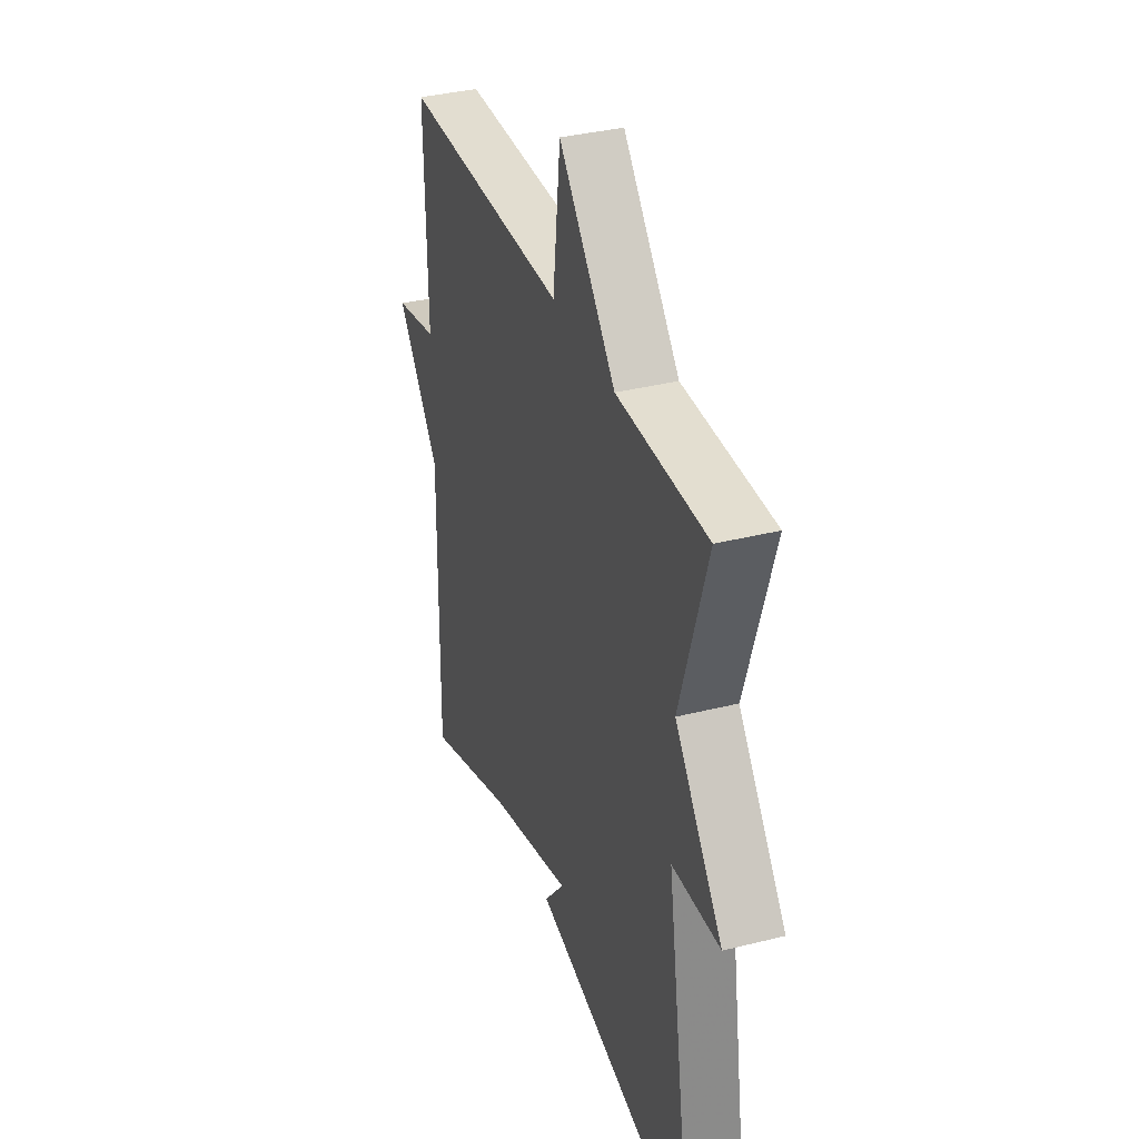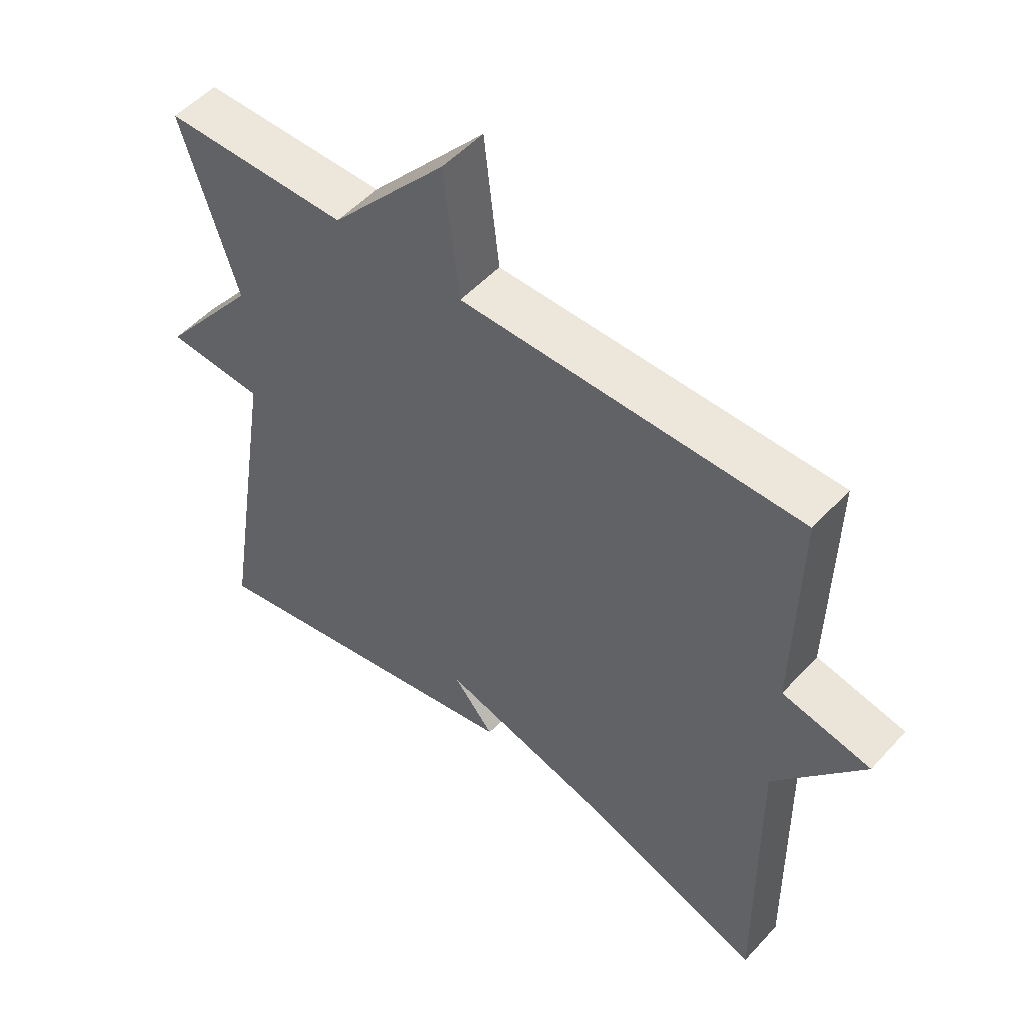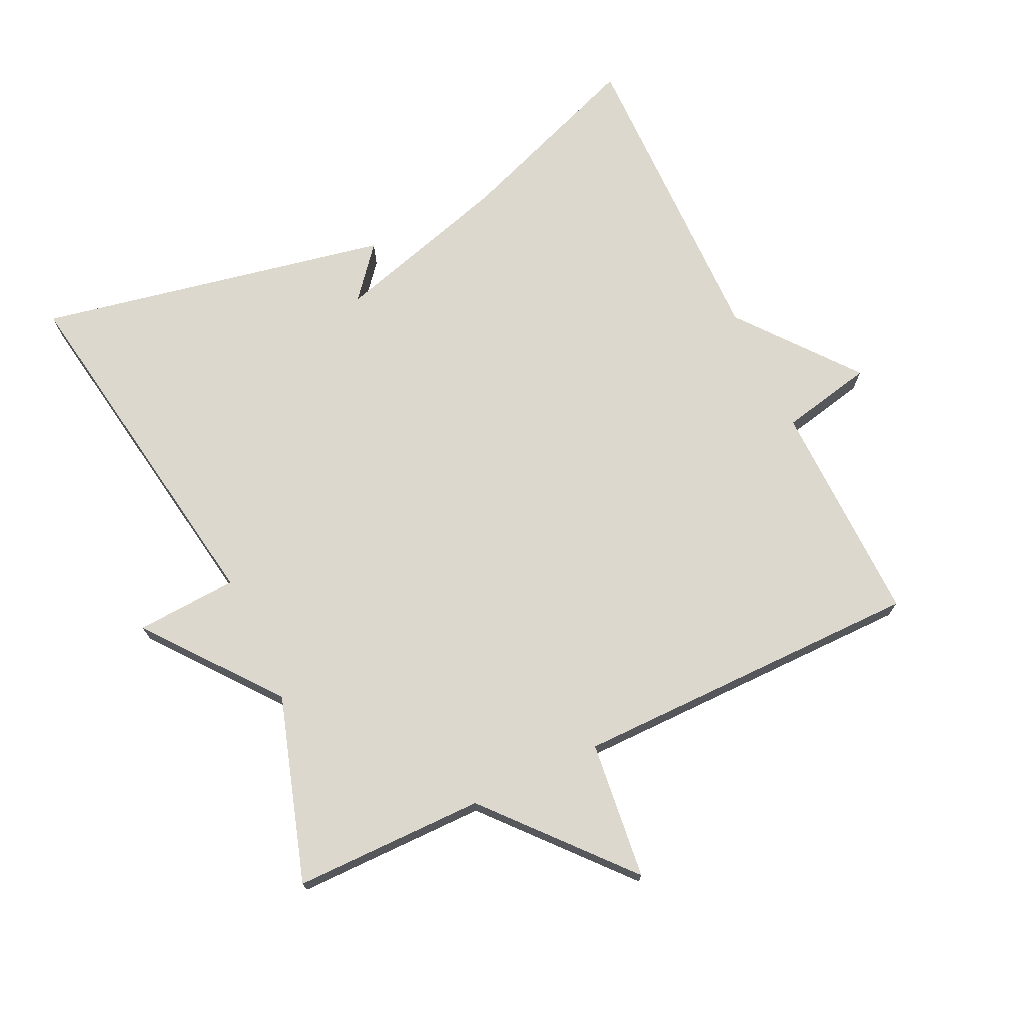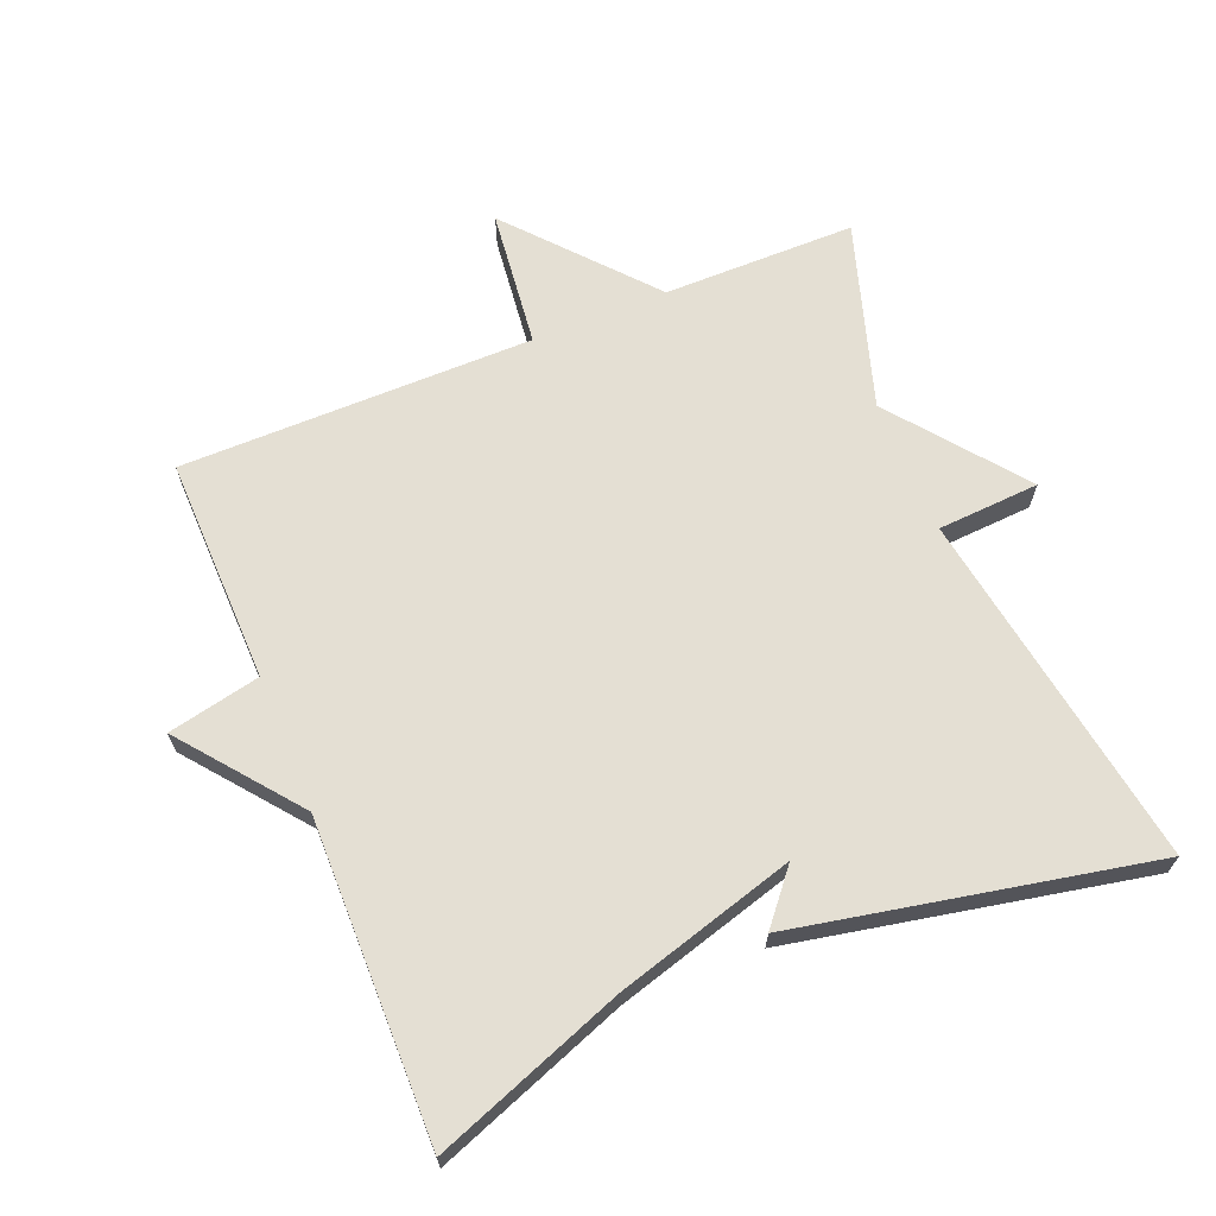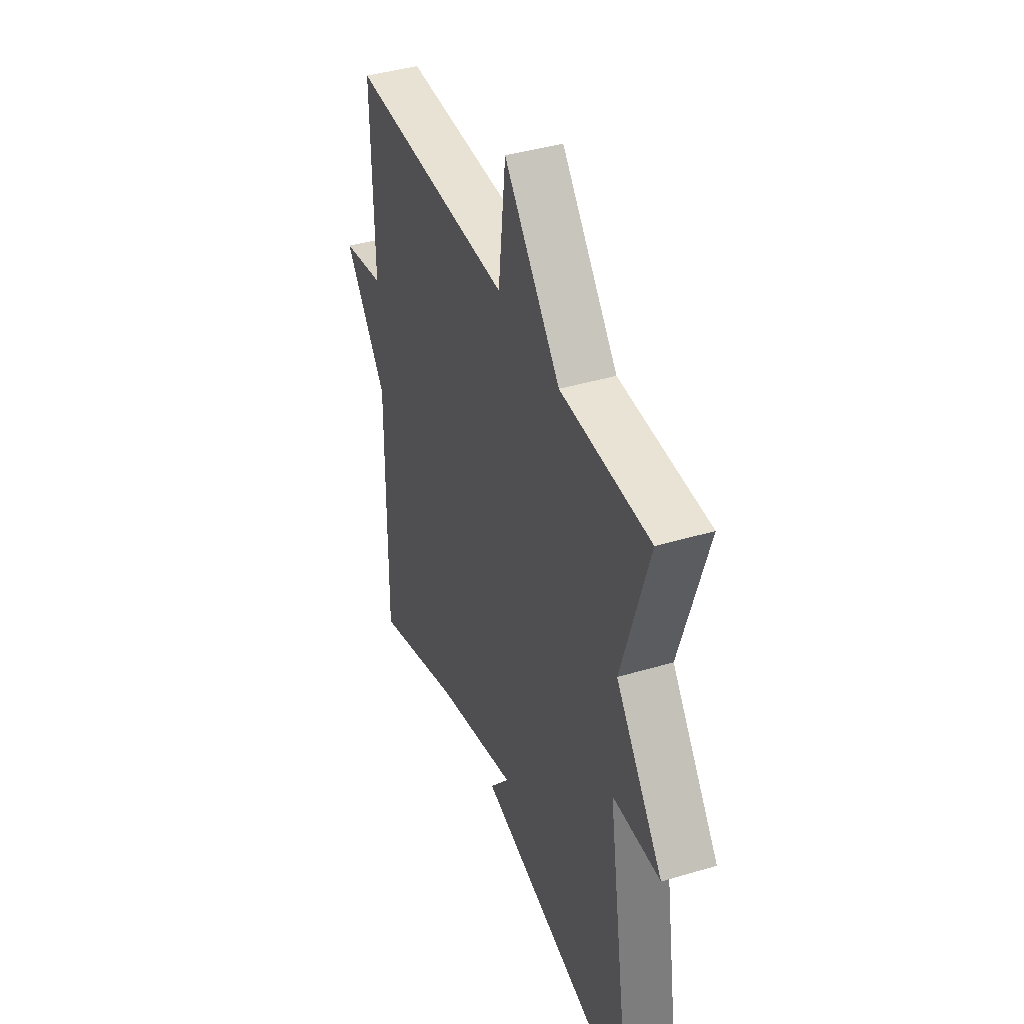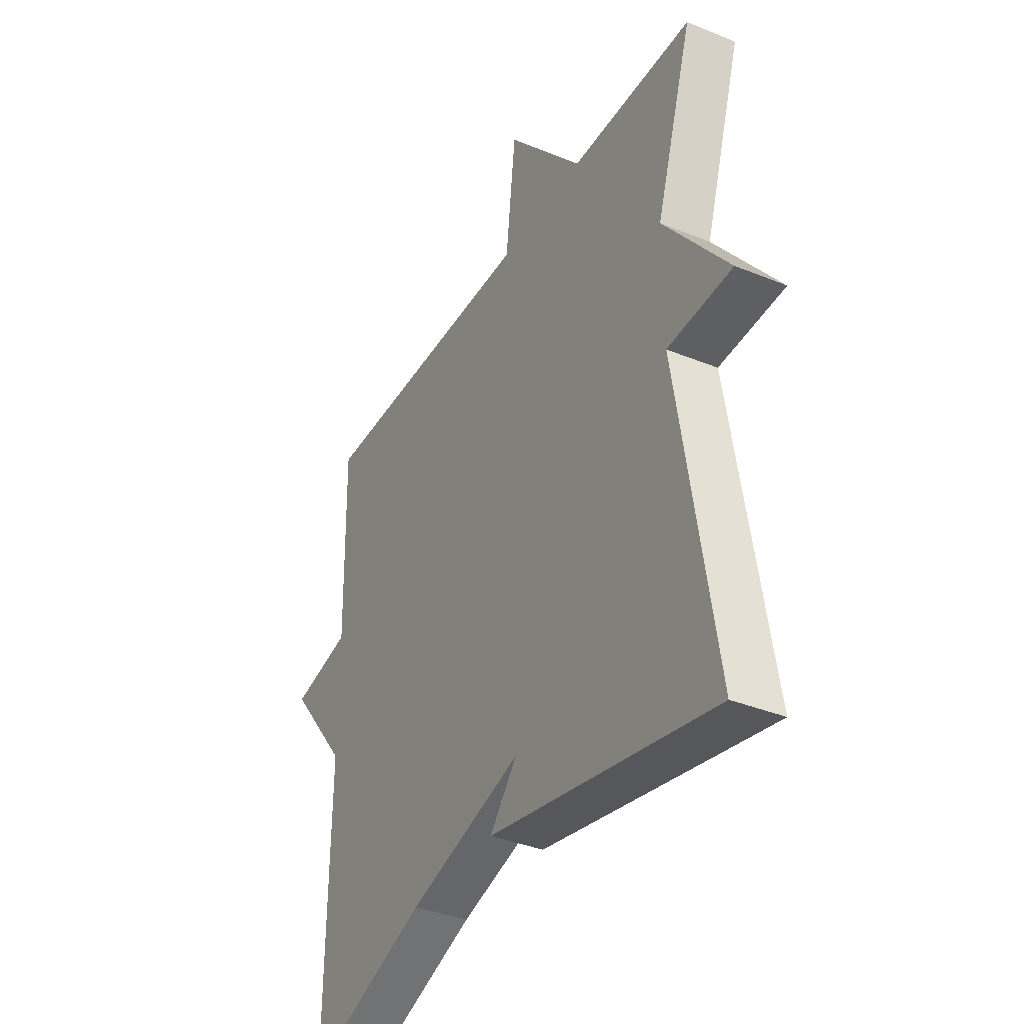
<metadata>
{"format":"obj","ext":"obj","renderer":"f3d","projection":"perspective","resolution":1024,"background":"white","views":[{"elev":35.5,"azim":-108.4,"up":"+Z"},{"elev":52.0,"azim":41.0,"up":"+Z"},{"elev":72.6,"azim":-25.4,"up":"+Y"},{"elev":66.6,"azim":157.8,"up":"+Y"},{"elev":41.0,"azim":-110.0,"up":"+Z"},{"elev":-36.9,"azim":-117.9,"up":"+Z"}]}
</metadata>
<code>
v 0.5 0.07 0.5
v 0.494 0.07 0.169
v 0.63 0.07 0.14
v 0.494 0.07 -0.031
v 0.5 0.07 -0.5
v 0.22 0.07 -0.396
v -0.043 0.07 -0.32
v 0.02 0.07 -0.396
v -0.5 0.07 -0.5
v -0.415 0.07 0.028
v -0.565 0.07 0.037
v -0.415 0.07 0.228
v -0.5 0.07 0.5
v -0.218 0.07 0.501
v -0.041 0.07 0.704
v -0.018 0.07 0.501
v 0.5 0 0.5
v 0.494 0 0.169
v 0.63 0 0.14
v 0.494 0 -0.031
v 0.5 0 -0.5
v 0.22 0 -0.396
v -0.043 0 -0.32
v 0.02 0 -0.396
v -0.5 0 -0.5
v -0.415 0 0.028
v -0.565 0 0.037
v -0.415 0 0.228
v -0.5 0 0.5
v -0.218 0 0.501
v -0.041 0 0.704
v -0.018 0 0.501
f 14 15 16
f 16 1 2
f 14 16 2
f 13 14 2
f 12 13 2
f 12 2 3
f 11 12 3
f 10 11 3
f 7 8 9 10
f 6 7 10
f 4 5 6 10
f 3 4 10
f 32 31 30
f 18 17 32
f 18 32 30
f 18 30 29
f 18 29 28
f 19 18 28
f 19 28 27
f 19 27 26
f 26 25 24 23
f 26 23 22
f 26 22 21 20
f 26 20 19
f 1 17 18 2
f 2 18 19 3
f 3 19 20 4
f 4 20 21 5
f 5 21 22 6
f 6 22 23 7
f 7 23 24 8
f 8 24 25 9
f 9 25 26 10
f 10 26 27 11
f 11 27 28 12
f 12 28 29 13
f 13 29 30 14
f 14 30 31 15
f 15 31 32 16
f 16 32 17 1

</code>
